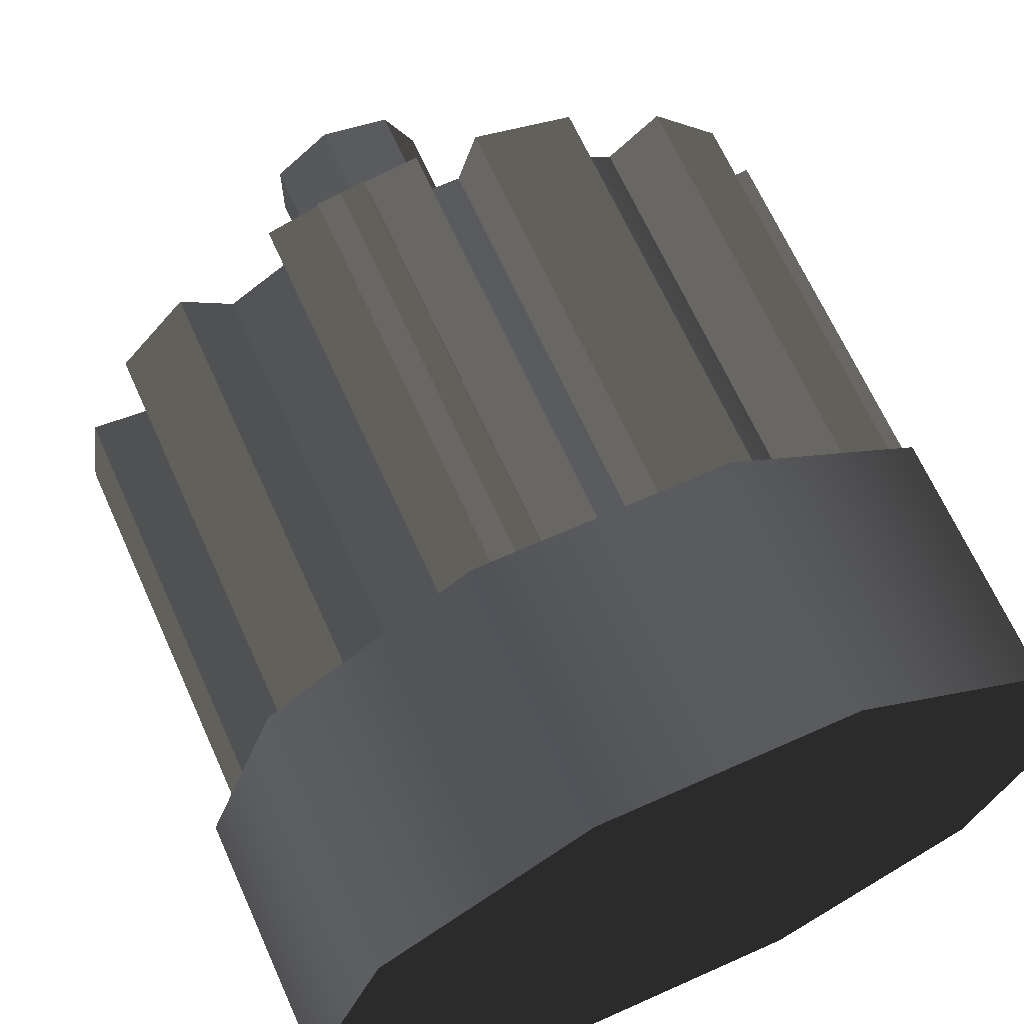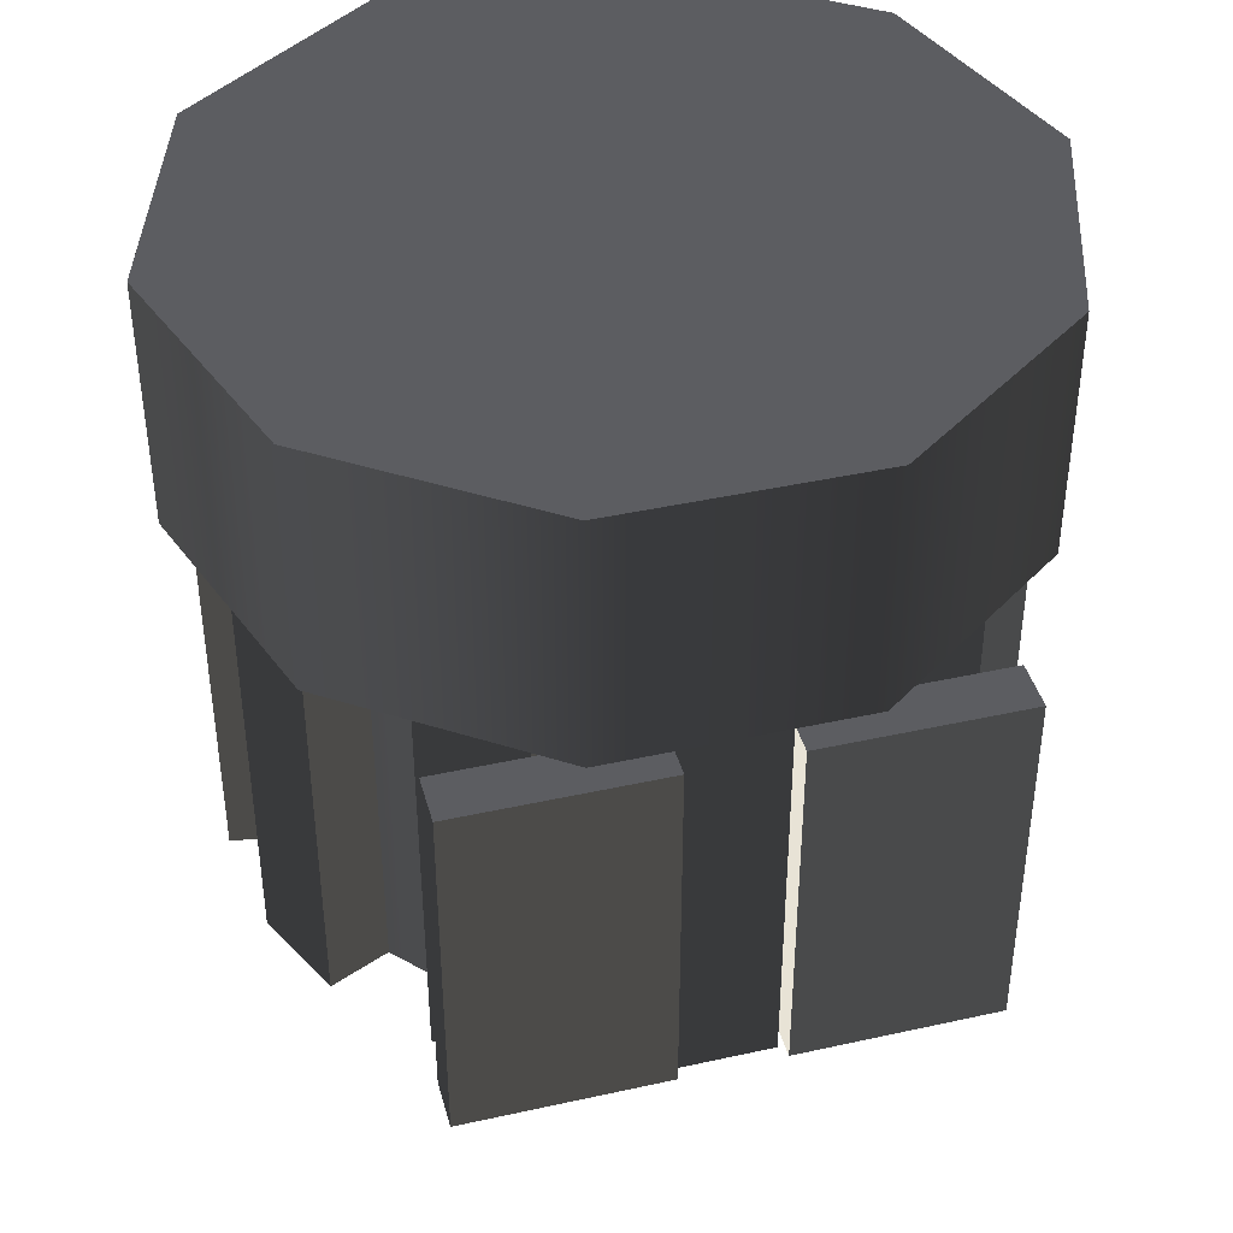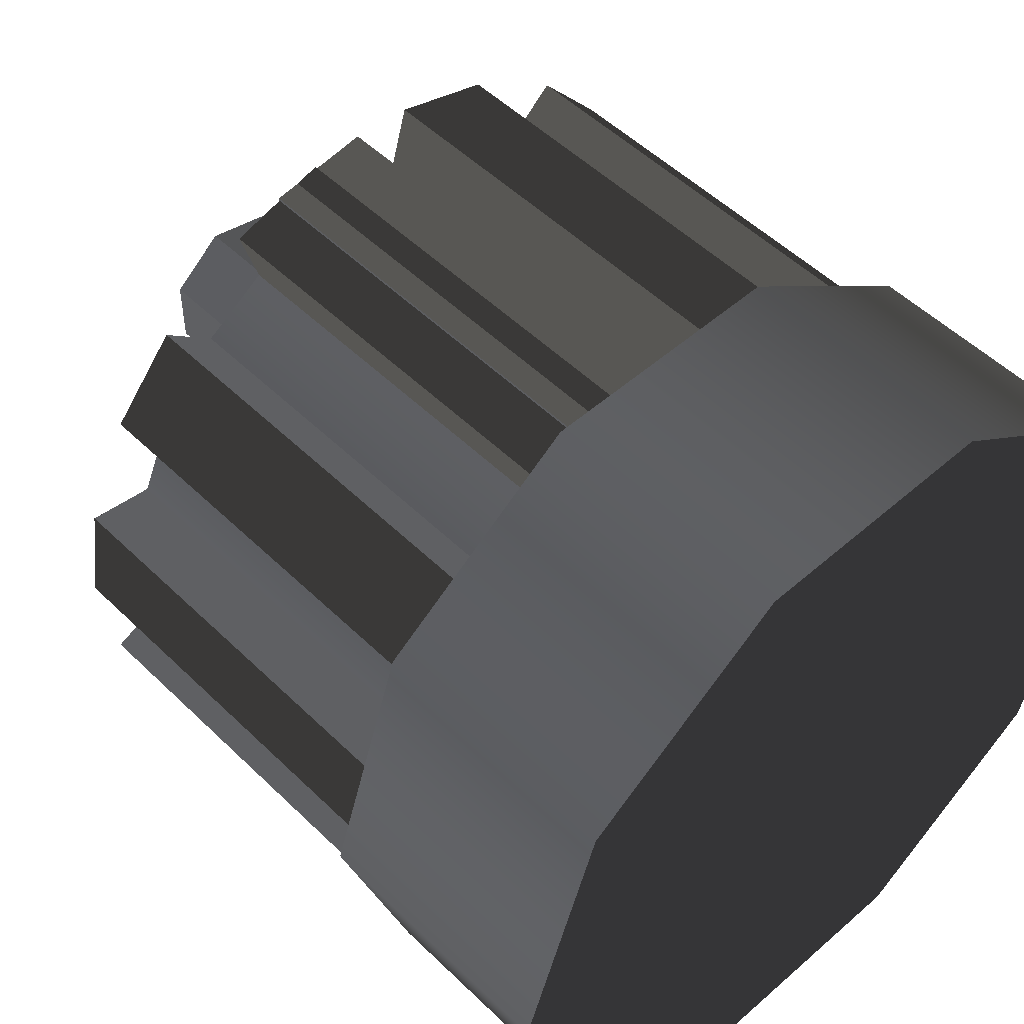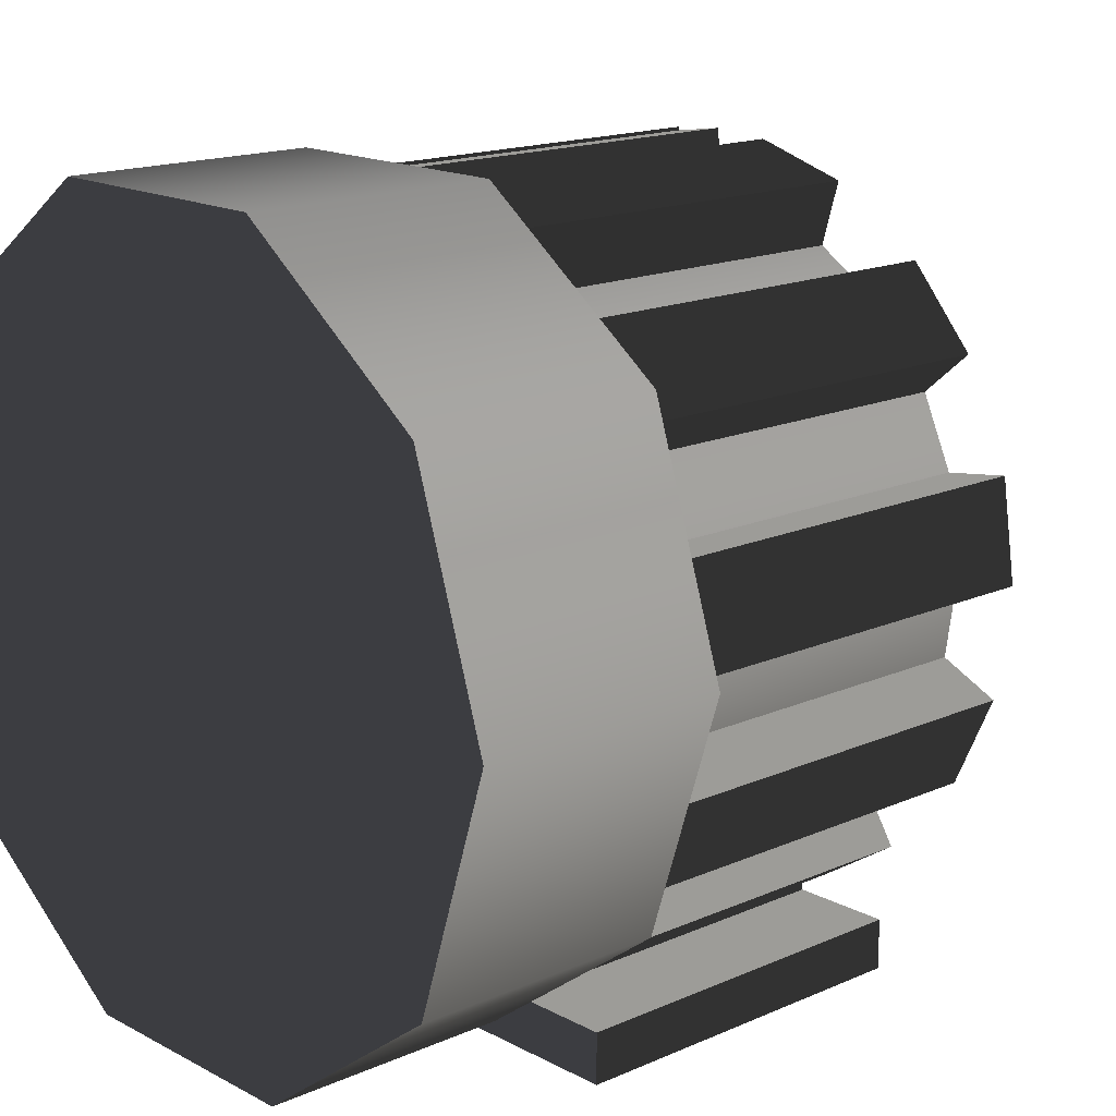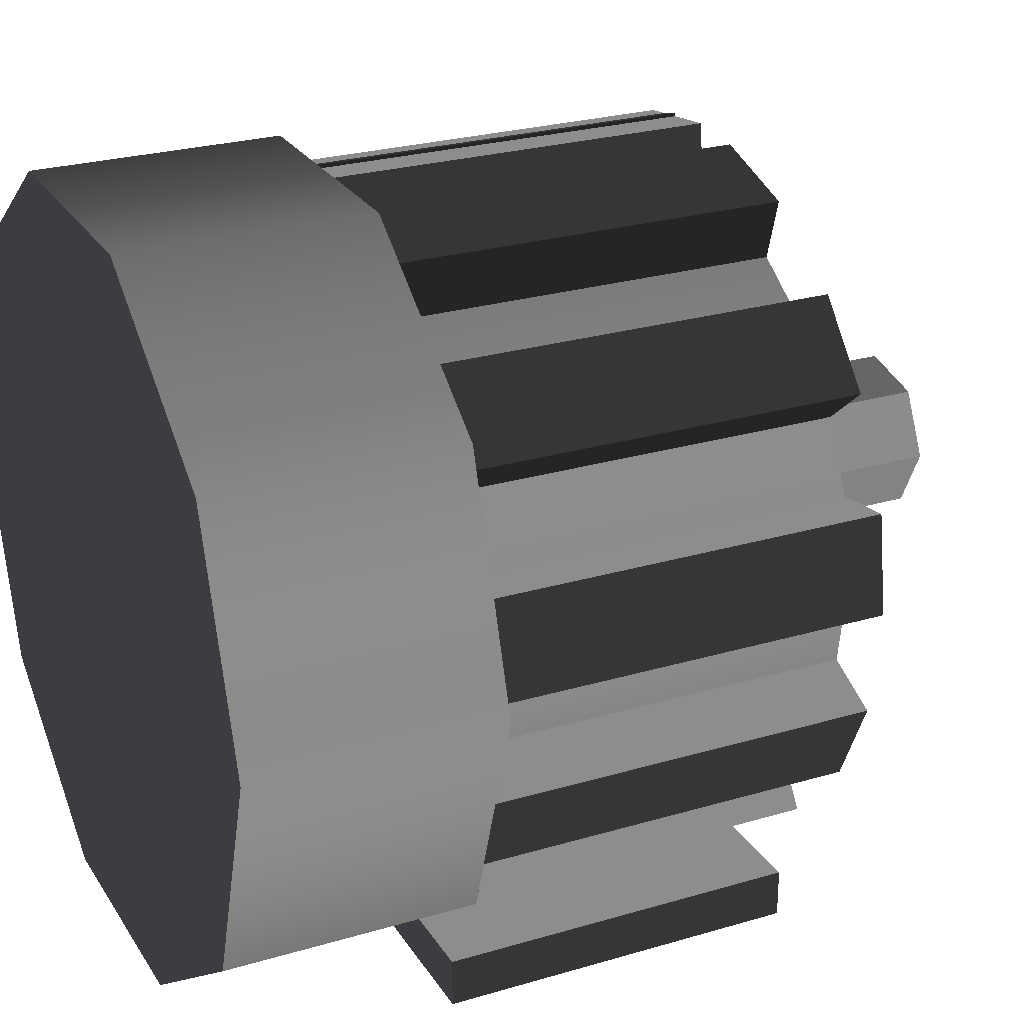
<metadata>
{"format":"obj","ext":"obj","renderer":"f3d","projection":"perspective","resolution":1024,"background":"white","views":[{"elev":66.5,"azim":-24.2,"up":"+Y"},{"elev":41.7,"azim":-15.0,"up":"+Z"},{"elev":51.5,"azim":-43.6,"up":"+Y"},{"elev":16.1,"azim":47.6,"up":"+Y"},{"elev":25.8,"azim":64.7,"up":"+Y"}]}
</metadata>
<code>
v 0.4375 0.06251 0.6784
v 0.4375 0.06251 0.2184
v 0.4375 0.125 0.6784
v 0.4375 0.125 0.2184
v 0.6875 0.125 0.6784
v 0.6875 0.125 0.2184
v 0.6875 0.06251 0.6784
v 0.6875 0.06251 0.2184
o dizuo1.2
f 3 4 2 1
f 5 6 4 3
f 7 8 6 5
f 1 2 8 7
f 4 6 8 2
f 5 3 1 7
v 0.5625 0.125 0.6784
v 0.5625 0.125 0.2184
v 0.5625 0.06251 0.6784
v 0.5625 0.06251 0.2184
v 0.3125 0.06251 0.6784
v 0.3125 0.06251 0.2184
v 0.3125 0.125 0.6784
v 0.3125 0.125 0.2184
o dizuo1.1
f 11 12 10 9
f 13 14 12 11
f 15 16 14 13
f 9 10 16 15
f 12 14 16 10
f 13 11 9 15
v 0.5625 5e-06 0.6784
v 0.5625 5e-06 0.2184
v 0.5625 0.0625 0.6784
v 0.5625 0.0625 0.2184
v 0.8125 0.0625 0.6784
v 0.8125 0.0625 0.2184
v 0.8125 5e-06 0.6784
v 0.8125 5e-06 0.2184
o dizuo2.2
f 19 20 18 17
f 21 22 20 19
f 23 24 22 21
f 17 18 24 23
f 20 22 24 18
f 21 19 17 23
v 0.4375 0.0625 0.6784
v 0.4375 0.0625 0.2184
v 0.4375 5e-06 0.6784
v 0.4375 5e-06 0.2184
v 0.1875 5e-06 0.6784
v 0.1875 5e-06 0.2184
v 0.1875 0.0625 0.6784
v 0.1875 0.0625 0.2184
o dizuo2.1
f 27 28 26 25
f 29 30 28 27
f 31 32 30 29
f 25 26 32 31
f 28 30 32 26
f 29 27 25 31
v 0.5 0.5 1
v 0.5 0.5 0.6875
v 1 0.5 1
v 1 0.5 0.6875
v 0.9045 0.2061 1
v 0.9045 0.2061 0.6875
v 0.6545 0.02447 1
v 0.6545 0.02447 0.6875
v 0.3455 0.02447 1
v 0.3455 0.02447 0.6875
v 0.09549 0.2061 1
v 0.09549 0.2061 0.6875
v 0 0.5 1
v 0 0.5 0.6875
v 0.09549 0.7939 1
v 0.09549 0.7939 0.6875
v 0.3455 0.9755 1
v 0.3455 0.9755 0.6875
v 0.6545 0.9755 1
v 0.6545 0.9755 0.6875
v 0.9045 0.7939 1
v 0.9045 0.7939 0.6875
o yuanzhu1
f 37 35 33
f 37 38 36 35
f 38 34 36
f 39 37 33
f 39 40 38 37
f 40 34 38
f 41 39 33
f 41 42 40 39
f 42 34 40
f 43 41 33
f 43 44 42 41
f 44 34 42
f 45 43 33
f 45 46 44 43
f 46 34 44
f 47 45 33
f 47 48 46 45
f 48 34 46
f 49 47 33
f 49 50 48 47
f 50 34 48
f 51 49 33
f 51 52 50 49
f 52 34 50
f 53 51 33
f 53 54 52 51
f 54 34 52
f 35 53 33
f 35 36 54 53
f 36 34 54
v 0.5 0.5 0.9
v 0.5 0.5 0.1
v 0.8 0.5 0.9
v 0.8 0.5 0.1
v 0.65 0.2402 0.9
v 0.65 0.2402 0.1
v 0.35 0.2402 0.9
v 0.35 0.2402 0.1
v 0.2 0.5 0.9
v 0.2 0.5 0.1
v 0.35 0.7598 0.9
v 0.35 0.7598 0.1
v 0.65 0.7598 0.9
v 0.65 0.7598 0.1
o yuanzhu2
f 59 57 55
f 59 60 58 57
f 60 56 58
f 61 59 55
f 61 62 60 59
f 62 56 60
f 63 61 55
f 63 64 62 61
f 64 56 62
f 65 63 55
f 65 66 64 63
f 66 56 64
f 67 65 55
f 67 68 66 65
f 68 56 66
f 57 67 55
f 57 58 68 67
f 58 56 68
v 0.5 0.5 0.3
v 0.5 0.5 -0.1
v 0.6 0.5 0.3
v 0.6 0.5 -0.1
v 0.5623 0.4218 0.3
v 0.5623 0.4218 -0.1
v 0.4777 0.4025 0.3
v 0.4777 0.4025 -0.1
v 0.4099 0.4566 0.3
v 0.4099 0.4566 -0.1
v 0.4099 0.5434 0.3
v 0.4099 0.5434 -0.1
v 0.4777 0.5975 0.3
v 0.4777 0.5975 -0.1
v 0.5623 0.5782 0.3
v 0.5623 0.5782 -0.1
o yuanzhu3
f 73 71 69
f 73 74 72 71
f 74 70 72
f 75 73 69
f 75 76 74 73
f 76 70 74
f 77 75 69
f 77 78 76 75
f 78 70 76
f 79 77 69
f 79 80 78 77
f 80 70 78
f 81 79 69
f 81 82 80 79
f 82 70 80
f 83 81 69
f 83 84 82 81
f 84 70 82
f 71 83 69
f 71 72 84 83
f 72 70 84
v 0.843 0.4861 0.99
v 0.843 0.4861 0.19
v 0.8252 0.6098 0.99
v 0.8252 0.6098 0.19
v 0.9489 0.6276 0.99
v 0.9489 0.6276 0.19
v 0.9667 0.5039 0.99
v 0.9667 0.5039 0.19
o yangtiaozhou.11
f 87 88 86 85
f 89 90 88 87
f 91 92 90 89
f 85 86 92 91
f 88 90 92 86
f 89 87 85 91
v 0.796 0.6737 0.99
v 0.796 0.6737 0.19
v 0.7142 0.7682 0.99
v 0.7142 0.7682 0.19
v 0.8087 0.8501 0.99
v 0.8087 0.8501 0.19
v 0.8905 0.7556 0.99
v 0.8905 0.7556 0.19
o yangtiaozhou.10
f 95 96 94 93
f 97 98 96 95
f 99 100 98 97
f 93 94 100 99
f 96 98 100 94
f 97 95 93 99
v 0.6551 0.8062 0.99
v 0.6551 0.8062 0.19
v 0.5352 0.8414 0.99
v 0.5352 0.8414 0.19
v 0.5704 0.9614 0.99
v 0.5704 0.9614 0.19
v 0.6903 0.9261 0.99
v 0.6903 0.9261 0.19
o yangtiaozhou.9
f 103 104 102 101
f 105 106 104 103
f 107 108 106 105
f 101 102 108 107
f 104 106 108 102
f 105 103 101 107
v 0.4649 0.8414 0.99
v 0.4649 0.8414 0.19
v 0.345 0.8062 0.99
v 0.345 0.8062 0.19
v 0.3098 0.9262 0.99
v 0.3098 0.9262 0.19
v 0.4297 0.9614 0.99
v 0.4297 0.9614 0.19
o yangtiaozhou.8
f 111 112 110 109
f 113 114 112 111
f 115 116 114 113
f 109 110 116 115
f 112 114 116 110
f 113 111 109 115
v 0.2859 0.7683 0.99
v 0.2859 0.7683 0.19
v 0.204 0.6738 0.99
v 0.204 0.6738 0.19
v 0.1096 0.7557 0.99
v 0.1096 0.7557 0.19
v 0.1914 0.8502 0.99
v 0.1914 0.8502 0.19
o yangtiaozhou.7
f 119 120 118 117
f 121 122 120 119
f 123 124 122 121
f 117 118 124 123
f 120 122 124 118
f 121 119 117 123
v 0.1748 0.6099 0.99
v 0.1748 0.6099 0.19
v 0.157 0.4862 0.99
v 0.157 0.4862 0.19
v 0.03331 0.504 0.99
v 0.03331 0.504 0.19
v 0.05112 0.6278 0.99
v 0.05112 0.6278 0.19
o yangtiaozhou.6
f 127 128 126 125
f 129 130 128 127
f 131 132 130 129
f 125 126 132 131
f 128 130 132 126
f 129 127 125 131
v 0.167 0.4167 0.99
v 0.167 0.4167 0.19
v 0.2189 0.303 0.99
v 0.2189 0.303 0.19
v 0.1052 0.2511 0.99
v 0.1052 0.2511 0.19
v 0.05331 0.3648 0.99
v 0.05331 0.3648 0.19
o yangtiaozhou.5
f 135 136 134 133
f 137 138 136 135
f 139 140 138 137
f 133 134 140 139
f 136 138 140 134
f 137 135 133 139
v 0.2649 0.2499 0.99
v 0.2649 0.2499 0.19
v 0.3701 0.1823 0.99
v 0.3701 0.1823 0.19
v 0.3025 0.07716 0.99
v 0.3025 0.07716 0.19
v 0.1973 0.1448 0.99
v 0.1973 0.1448 0.19
o yangtiaozhou.4
f 143 144 142 141
f 145 146 144 143
f 147 148 146 145
f 141 142 148 147
f 144 146 148 142
f 145 143 141 147
v 0.4374 0.1625 0.99
v 0.4374 0.1625 0.19
v 0.5624 0.1625 0.99
v 0.5624 0.1625 0.19
v 0.5624 0.03749 0.99
v 0.5624 0.03749 0.19
v 0.4374 0.03751 0.99
v 0.4374 0.03751 0.19
o yangtiaozhou.3
f 151 152 150 149
f 153 154 152 151
f 155 156 154 153
f 149 150 156 155
f 152 154 156 150
f 153 151 149 155
v 0.6298 0.1823 0.99
v 0.6298 0.1823 0.19
v 0.735 0.2498 0.99
v 0.735 0.2498 0.19
v 0.8026 0.1447 0.99
v 0.8026 0.1447 0.19
v 0.6974 0.0771 0.99
v 0.6974 0.0771 0.19
o yangtiaozhou.2
f 159 160 158 157
f 161 162 160 159
f 163 164 162 161
f 157 158 164 163
f 160 162 164 158
f 161 159 157 163
v 0.781 0.3029 0.99
v 0.781 0.3029 0.19
v 0.833 0.4166 0.99
v 0.833 0.4166 0.19
v 0.9466 0.3647 0.99
v 0.9466 0.3647 0.19
v 0.8947 0.251 0.99
v 0.8947 0.251 0.19
o yangtiaozhou.1
f 167 168 166 165
f 169 170 168 167
f 171 172 170 169
f 165 166 172 171
f 168 170 172 166
f 169 167 165 171
v 0.5 0.5 0.9899
v 0.5 0.5 0.1899
v 0.8959 0.5569 0.9899
v 0.8959 0.5569 0.1899
v 0.8638 0.3338 0.9899
v 0.8638 0.3338 0.1899
v 0.7162 0.1635 0.9899
v 0.7162 0.1635 0.1899
v 0.4999 0.1 0.9899
v 0.4999 0.1 0.1899
v 0.2837 0.1635 0.9899
v 0.2837 0.1635 0.1899
v 0.1361 0.3339 0.9899
v 0.1361 0.3339 0.1899
v 0.1041 0.557 0.9899
v 0.1041 0.557 0.1899
v 0.1977 0.762 0.9899
v 0.1977 0.762 0.1899
v 0.3874 0.8838 0.9899
v 0.3874 0.8838 0.1899
v 0.6128 0.8838 0.9899
v 0.6128 0.8838 0.1899
v 0.8023 0.7619 0.9899
v 0.8023 0.7619 0.1899
o yuanzhu_4
f 177 175 173
f 177 178 176 175
f 178 174 176
f 179 177 173
f 179 180 178 177
f 180 174 178
f 181 179 173
f 181 182 180 179
f 182 174 180
f 183 181 173
f 183 184 182 181
f 184 174 182
f 185 183 173
f 185 186 184 183
f 186 174 184
f 187 185 173
f 187 188 186 185
f 188 174 186
f 189 187 173
f 189 190 188 187
f 190 174 188
f 191 189 173
f 191 192 190 189
f 192 174 190
f 193 191 173
f 193 194 192 191
f 194 174 192
f 195 193 173
f 195 196 194 193
f 196 174 194
f 175 195 173
f 175 176 196 195
f 176 174 196
o dizuo1.2_1
f 3 4 2 1
f 5 6 4 3
f 7 8 6 5
f 1 2 8 7
f 4 6 8 2
f 5 3 1 7
o dizuo1.1_1
f 11 12 10 9
f 13 14 12 11
f 15 16 14 13
f 9 10 16 15
f 12 14 16 10
f 13 11 9 15
o dizuo2.2_1
f 19 20 18 17
f 21 22 20 19
f 23 24 22 21
f 17 18 24 23
f 20 22 24 18
f 21 19 17 23
o dizuo2.1_1
f 27 28 26 25
f 29 30 28 27
f 31 32 30 29
f 25 26 32 31
f 28 30 32 26
f 29 27 25 31
o yuanzhu1_1
f 37 35 33
f 37 38 36 35
f 38 34 36
f 39 37 33
f 39 40 38 37
f 40 34 38
f 41 39 33
f 41 42 40 39
f 42 34 40
f 43 41 33
f 43 44 42 41
f 44 34 42
f 45 43 33
f 45 46 44 43
f 46 34 44
f 47 45 33
f 47 48 46 45
f 48 34 46
f 49 47 33
f 49 50 48 47
f 50 34 48
f 51 49 33
f 51 52 50 49
f 52 34 50
f 53 51 33
f 53 54 52 51
f 54 34 52
f 35 53 33
f 35 36 54 53
f 36 34 54
o yuanzhu2_1
f 59 57 55
f 59 60 58 57
f 60 56 58
f 61 59 55
f 61 62 60 59
f 62 56 60
f 63 61 55
f 63 64 62 61
f 64 56 62
f 65 63 55
f 65 66 64 63
f 66 56 64
f 67 65 55
f 67 68 66 65
f 68 56 66
f 57 67 55
f 57 58 68 67
f 58 56 68
o yuanzhu3_1
f 73 71 69
f 73 74 72 71
f 74 70 72
f 75 73 69
f 75 76 74 73
f 76 70 74
f 77 75 69
f 77 78 76 75
f 78 70 76
f 79 77 69
f 79 80 78 77
f 80 70 78
f 81 79 69
f 81 82 80 79
f 82 70 80
f 83 81 69
f 83 84 82 81
f 84 70 82
f 71 83 69
f 71 72 84 83
f 72 70 84
o yangtiaozhou.11_1
f 87 88 86 85
f 89 90 88 87
f 91 92 90 89
f 85 86 92 91
f 88 90 92 86
f 89 87 85 91
o yangtiaozhou.10_1
f 95 96 94 93
f 97 98 96 95
f 99 100 98 97
f 93 94 100 99
f 96 98 100 94
f 97 95 93 99
o yangtiaozhou.9_1
f 103 104 102 101
f 105 106 104 103
f 107 108 106 105
f 101 102 108 107
f 104 106 108 102
f 105 103 101 107
o yangtiaozhou.8_1
f 111 112 110 109
f 113 114 112 111
f 115 116 114 113
f 109 110 116 115
f 112 114 116 110
f 113 111 109 115
o yangtiaozhou.7_1
f 119 120 118 117
f 121 122 120 119
f 123 124 122 121
f 117 118 124 123
f 120 122 124 118
f 121 119 117 123
o yangtiaozhou.6_1
f 127 128 126 125
f 129 130 128 127
f 131 132 130 129
f 125 126 132 131
f 128 130 132 126
f 129 127 125 131
o yangtiaozhou.5_1
f 135 136 134 133
f 137 138 136 135
f 139 140 138 137
f 133 134 140 139
f 136 138 140 134
f 137 135 133 139
o yangtiaozhou.4_1
f 143 144 142 141
f 145 146 144 143
f 147 148 146 145
f 141 142 148 147
f 144 146 148 142
f 145 143 141 147
o yangtiaozhou.3_1
f 151 152 150 149
f 153 154 152 151
f 155 156 154 153
f 149 150 156 155
f 152 154 156 150
f 153 151 149 155
o yangtiaozhou.2_1
f 159 160 158 157
f 161 162 160 159
f 163 164 162 161
f 157 158 164 163
f 160 162 164 158
f 161 159 157 163
o yangtiaozhou.1_1
f 167 168 166 165
f 169 170 168 167
f 171 172 170 169
f 165 166 172 171
f 168 170 172 166
f 169 167 165 171
v 0.3902 0.8252 0.99
v 0.3902 0.8252 0.19
v 0.3724 0.9489 0.99
v 0.3724 0.9489 0.19
v 0.4961 0.9667 0.99
v 0.4961 0.9667 0.19
v 0.5139 0.843 0.99
v 0.5139 0.843 0.19
o yangtiaozhou
f 199 200 198 197
f 201 202 200 199
f 203 204 202 201
f 197 198 204 203
f 200 202 204 198
f 201 199 197 203
o yuanzhu_4_1
f 177 175 173
f 177 178 176 175
f 178 174 176
f 179 177 173
f 179 180 178 177
f 180 174 178
f 181 179 173
f 181 182 180 179
f 182 174 180
f 183 181 173
f 183 184 182 181
f 184 174 182
f 185 183 173
f 185 186 184 183
f 186 174 184
f 187 185 173
f 187 188 186 185
f 188 174 186
f 189 187 173
f 189 190 188 187
f 190 174 188
f 191 189 173
f 191 192 190 189
f 192 174 190
f 193 191 173
f 193 194 192 191
f 194 174 192
f 195 193 173
f 195 196 194 193
f 196 174 194
f 175 195 173
f 175 176 196 195
f 176 174 196

</code>
